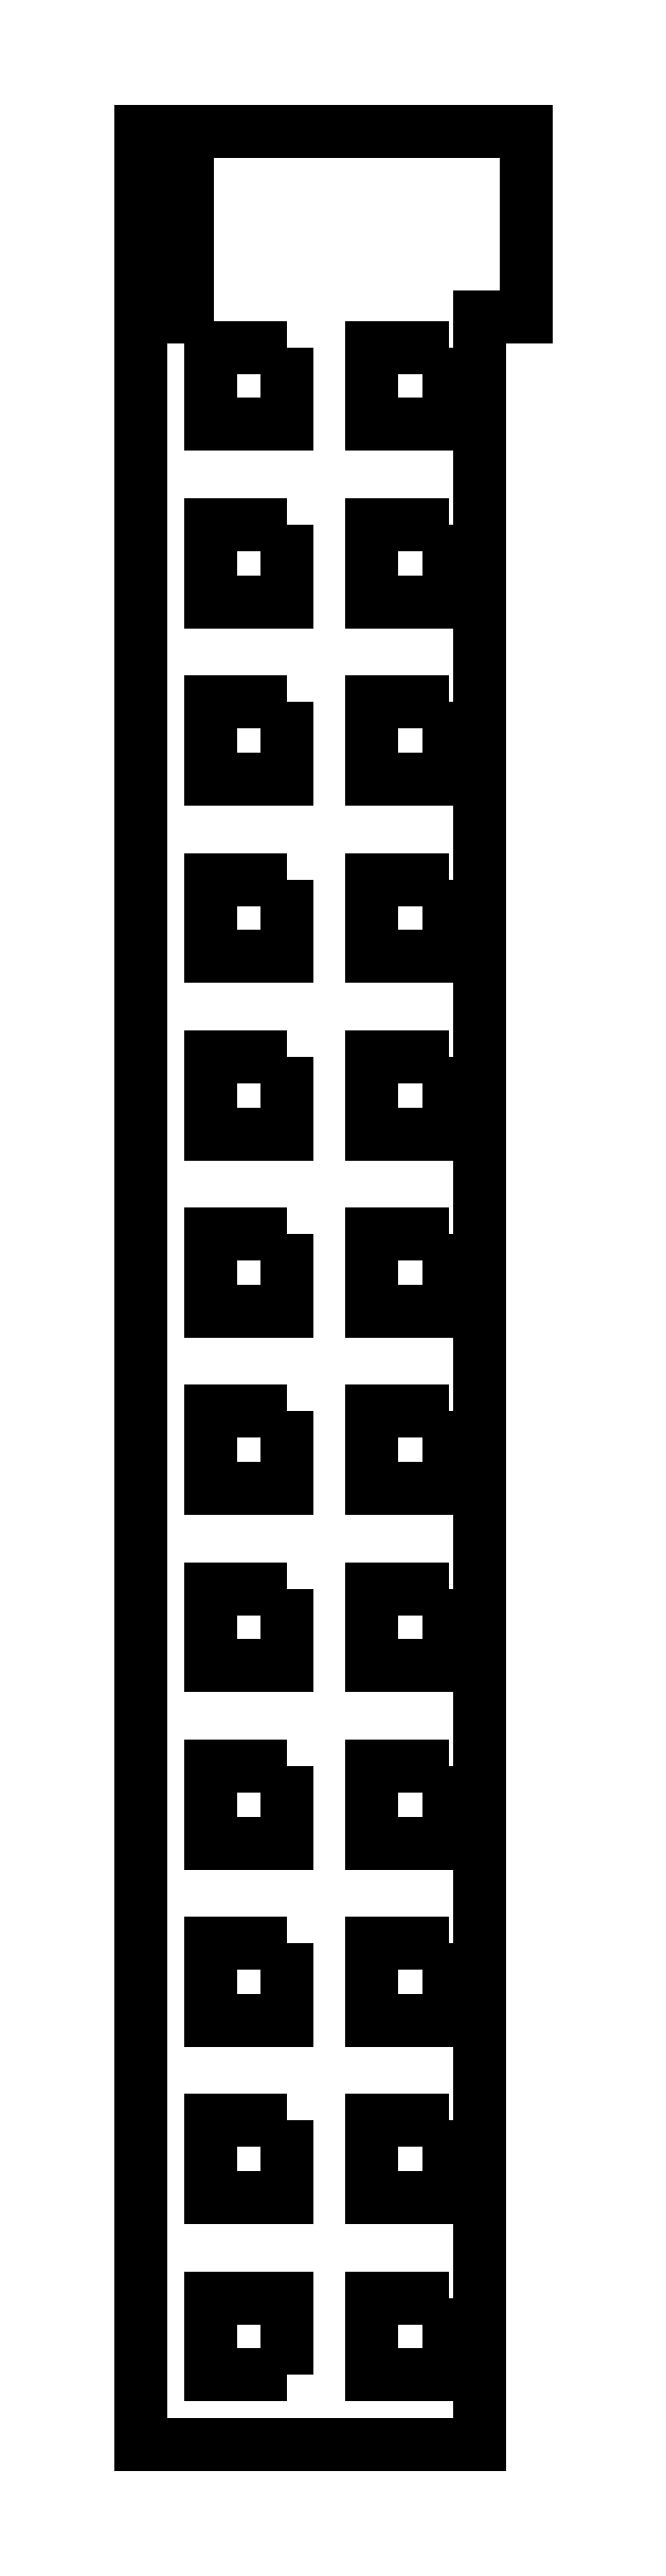
<metadata>
{"format":"dxf","ext":"dxf","renderer":"ezdxf+matplotlib","layout":"modelspace","background":"white","min_lineweight":24,"dpi":150}
</metadata>
<code>
0
SECTION
2
ENTITIES
0
LINE
8
0
10
0
20
0
30
0
11
40
21
0
31
0
0
LINE
8
0
10
44
20
-24
30
0
11
44
21
-300
31
0
0
LINE
8
0
10
44
20
-300
30
0
11
9.861e-31
21
-300
31
0
0
LINE
8
0
10
9.861e-31
20
-300
30
0
11
0
21
0
31
0
0
LWPOLYLINE
8
0
90
4
70
1
43
0
10
6
20
0
10
0
20
0
10
0
20
-24
10
6
20
-24
0
LINE
8
0
10
44
20
-24
30
0
11
50
21
-24
31
0
0
LINE
8
0
10
50
20
-24
30
0
11
50
21
0
31
0
0
LINE
8
0
10
50
20
0
30
0
11
33.64
21
0
31
0
0
LWPOLYLINE
8
0
90
4
70
1
43
0
10
19
20
-291
10
9
20
-291
10
9
20
-281
10
19
20
-281
0
LWPOLYLINE
8
0
90
4
70
1
43
0
10
40
20
-281
10
40
20
-291
10
30
20
-291
10
30
20
-281
0
LWPOLYLINE
8
0
90
4
70
1
43
0
10
19
20
-258
10
19
20
-268
10
9
20
-268
10
9
20
-258
0
LWPOLYLINE
8
0
90
4
70
1
43
0
10
40
20
-258
10
40
20
-268
10
30
20
-268
10
30
20
-258
0
LWPOLYLINE
8
0
90
4
70
1
43
0
10
19
20
-235
10
19
20
-245
10
9
20
-245
10
9
20
-235
0
LWPOLYLINE
8
0
90
4
70
1
43
0
10
40
20
-235
10
40
20
-245
10
30
20
-245
10
30
20
-235
0
LWPOLYLINE
8
0
90
4
70
1
43
0
10
19
20
-212
10
19
20
-222
10
9
20
-222
10
9
20
-212
0
LWPOLYLINE
8
0
90
4
70
1
43
0
10
40
20
-212
10
40
20
-222
10
30
20
-222
10
30
20
-212
0
LWPOLYLINE
8
0
90
4
70
1
43
0
10
19
20
-189
10
19
20
-199
10
9
20
-199
10
9
20
-189
0
LWPOLYLINE
8
0
90
4
70
1
43
0
10
40
20
-189
10
40
20
-199
10
30
20
-199
10
30
20
-189
0
LWPOLYLINE
8
0
90
4
70
1
43
0
10
19
20
-166
10
19
20
-176
10
9
20
-176
10
9
20
-166
0
LWPOLYLINE
8
0
90
4
70
1
43
0
10
40
20
-166
10
40
20
-176
10
30
20
-176
10
30
20
-166
0
LWPOLYLINE
8
0
90
4
70
1
43
0
10
19
20
-143
10
19
20
-153
10
9
20
-153
10
9
20
-143
0
LWPOLYLINE
8
0
90
4
70
1
43
0
10
40
20
-143
10
40
20
-153
10
30
20
-153
10
30
20
-143
0
LWPOLYLINE
8
0
90
4
70
1
43
0
10
19
20
-120
10
19
20
-130
10
9
20
-130
10
9
20
-120
0
LWPOLYLINE
8
0
90
4
70
1
43
0
10
40
20
-120
10
40
20
-130
10
30
20
-130
10
30
20
-120
0
LWPOLYLINE
8
0
90
4
70
1
43
0
10
19
20
-97
10
19
20
-107
10
9
20
-107
10
9
20
-97
0
LWPOLYLINE
8
0
90
4
70
1
43
0
10
40
20
-97
10
40
20
-107
10
30
20
-107
10
30
20
-97
0
LWPOLYLINE
8
0
90
4
70
1
43
0
10
19
20
-74
10
19
20
-84
10
9
20
-84
10
9
20
-74
0
LWPOLYLINE
8
0
90
4
70
1
43
0
10
40
20
-74
10
40
20
-84
10
30
20
-84
10
30
20
-74
0
LWPOLYLINE
8
0
90
4
70
1
43
0
10
19
20
-51
10
19
20
-61
10
9
20
-61
10
9
20
-51
0
LWPOLYLINE
8
0
90
4
70
1
43
0
10
40
20
-51
10
40
20
-61
10
30
20
-61
10
30
20
-51
0
LWPOLYLINE
8
0
90
4
70
1
43
0
10
19
20
-28
10
19
20
-38
10
9
20
-38
10
9
20
-28
0
LWPOLYLINE
8
0
90
4
70
1
43
0
10
40
20
-28
10
40
20
-38
10
30
20
-38
10
30
20
-28
0
ENDSEC
0
EOF

</code>
